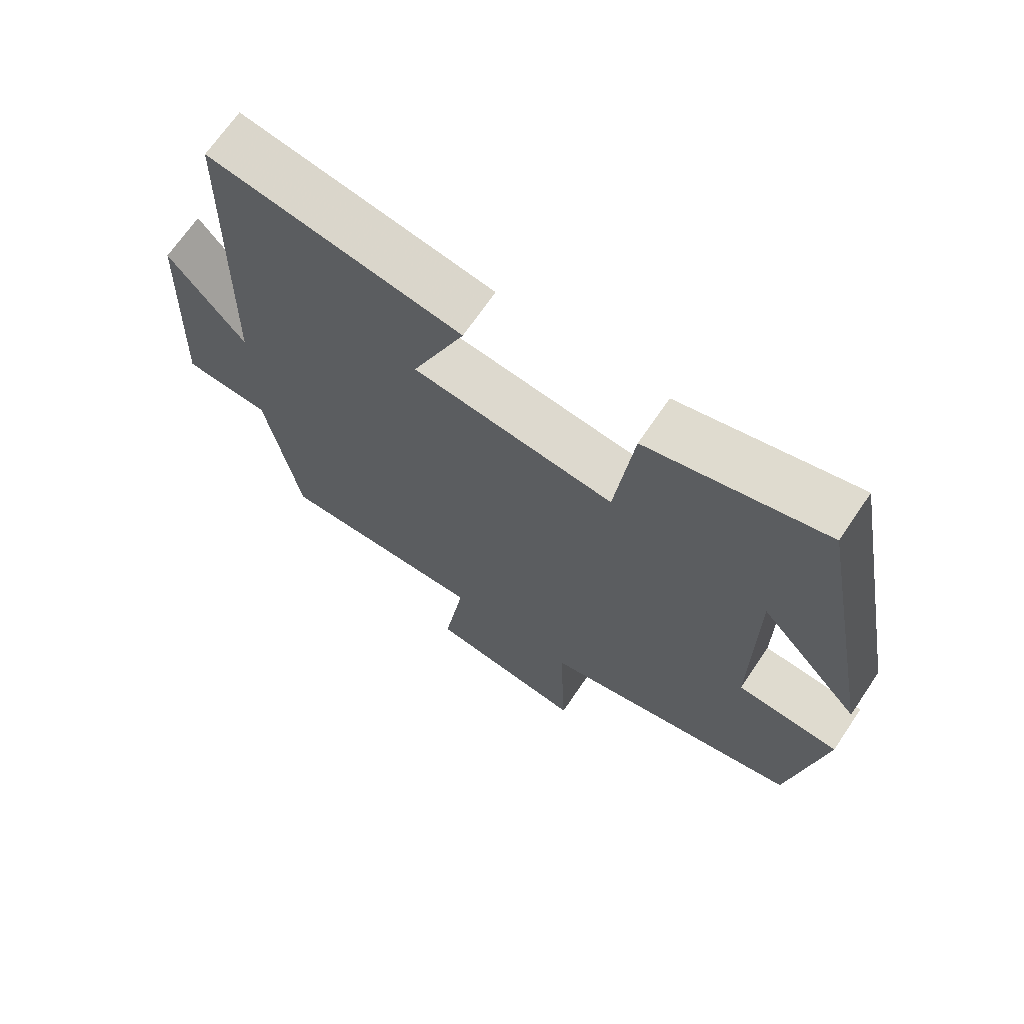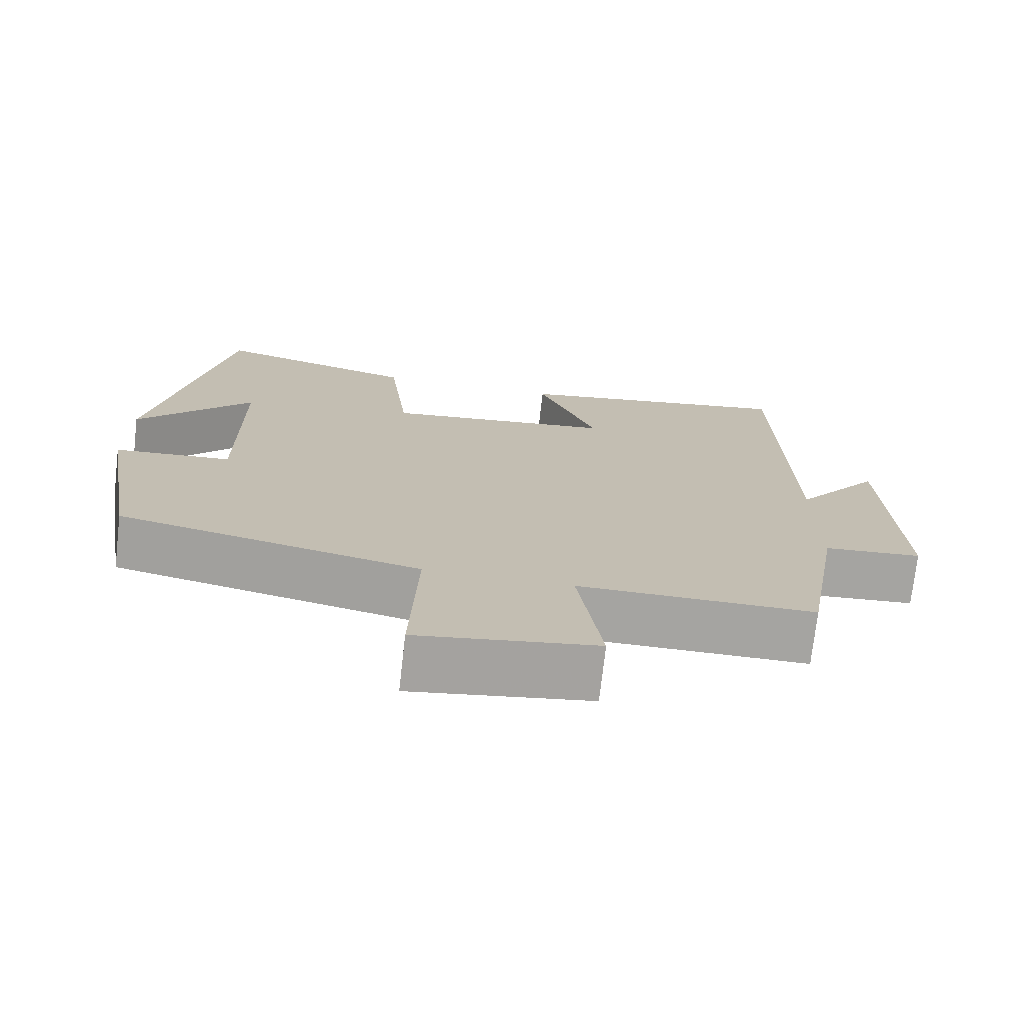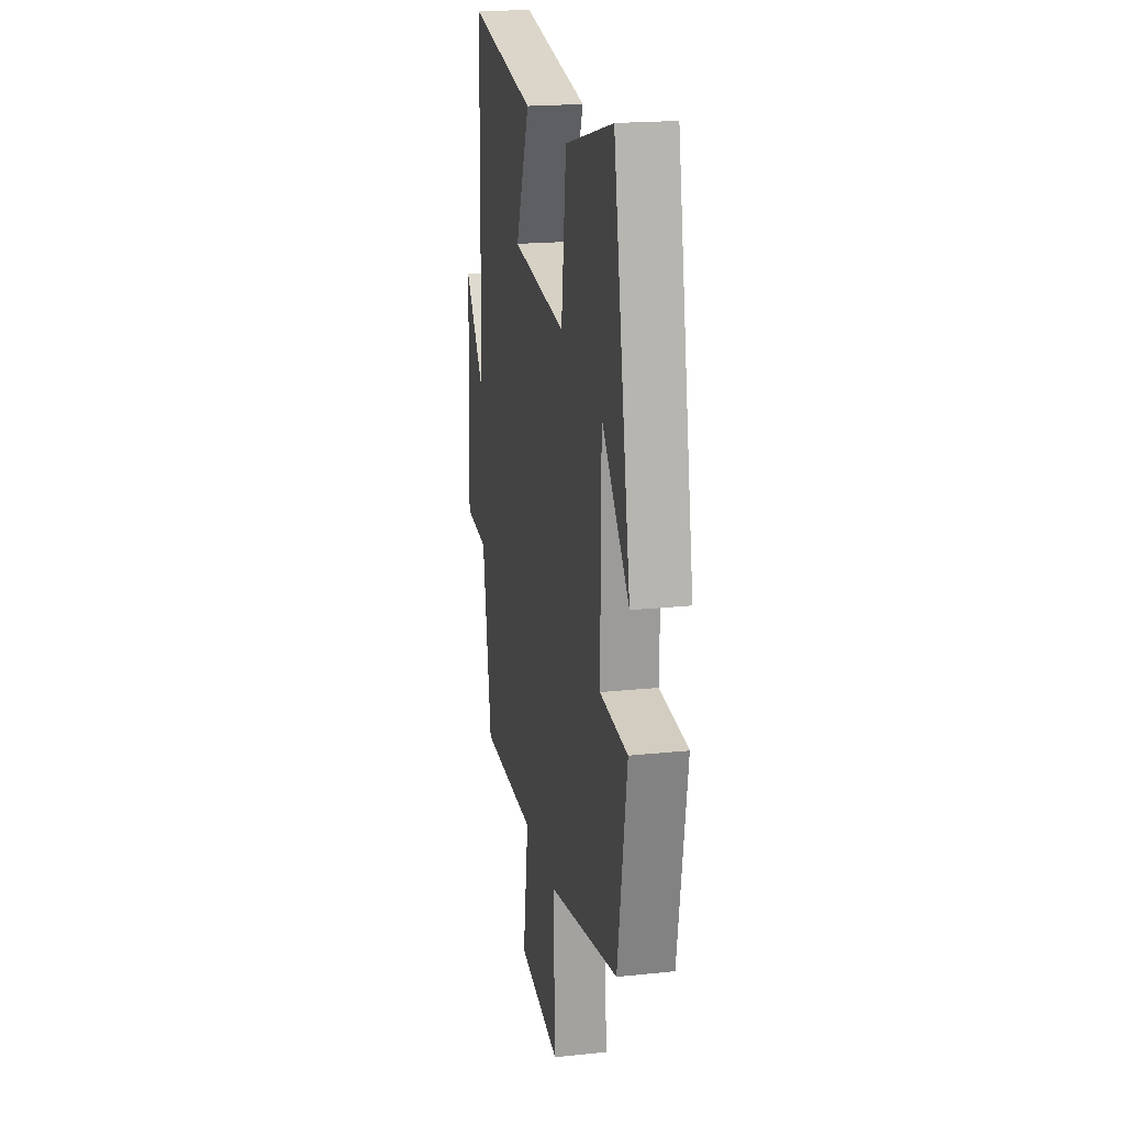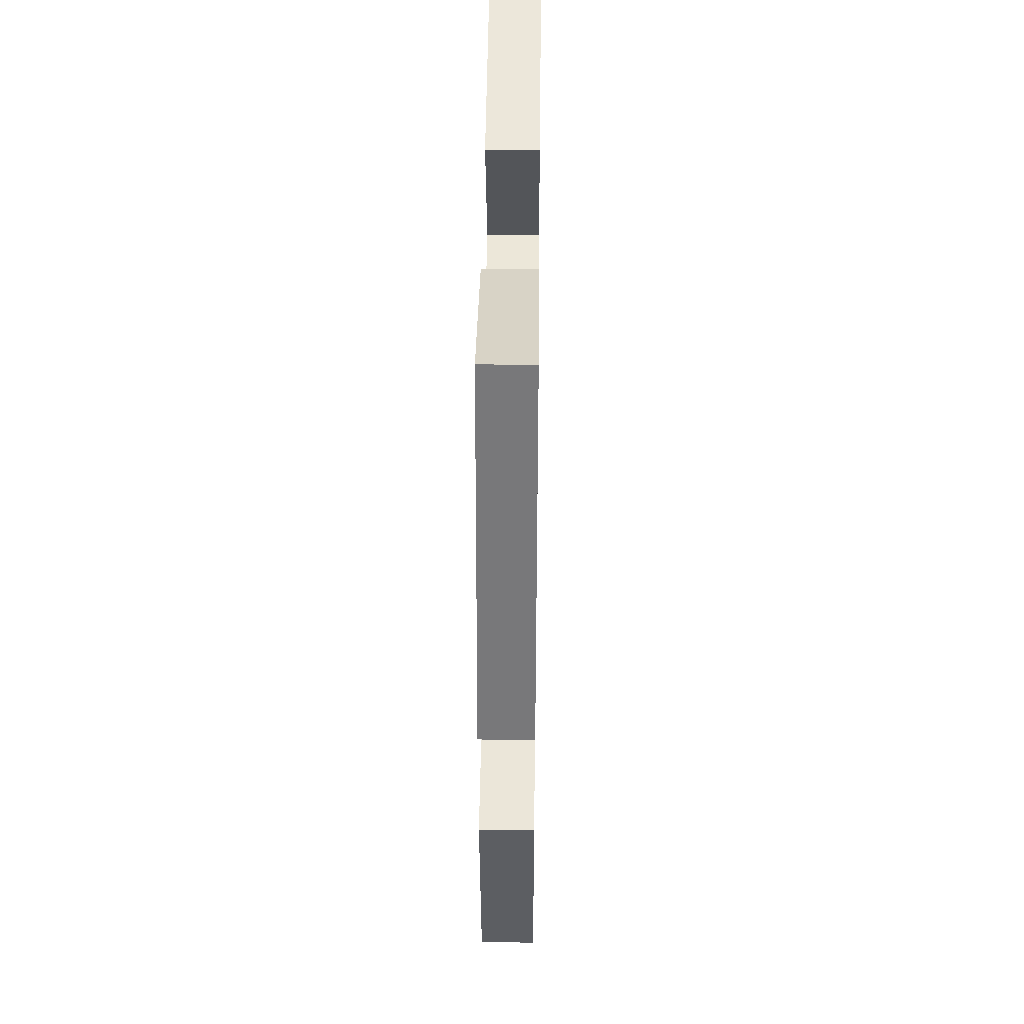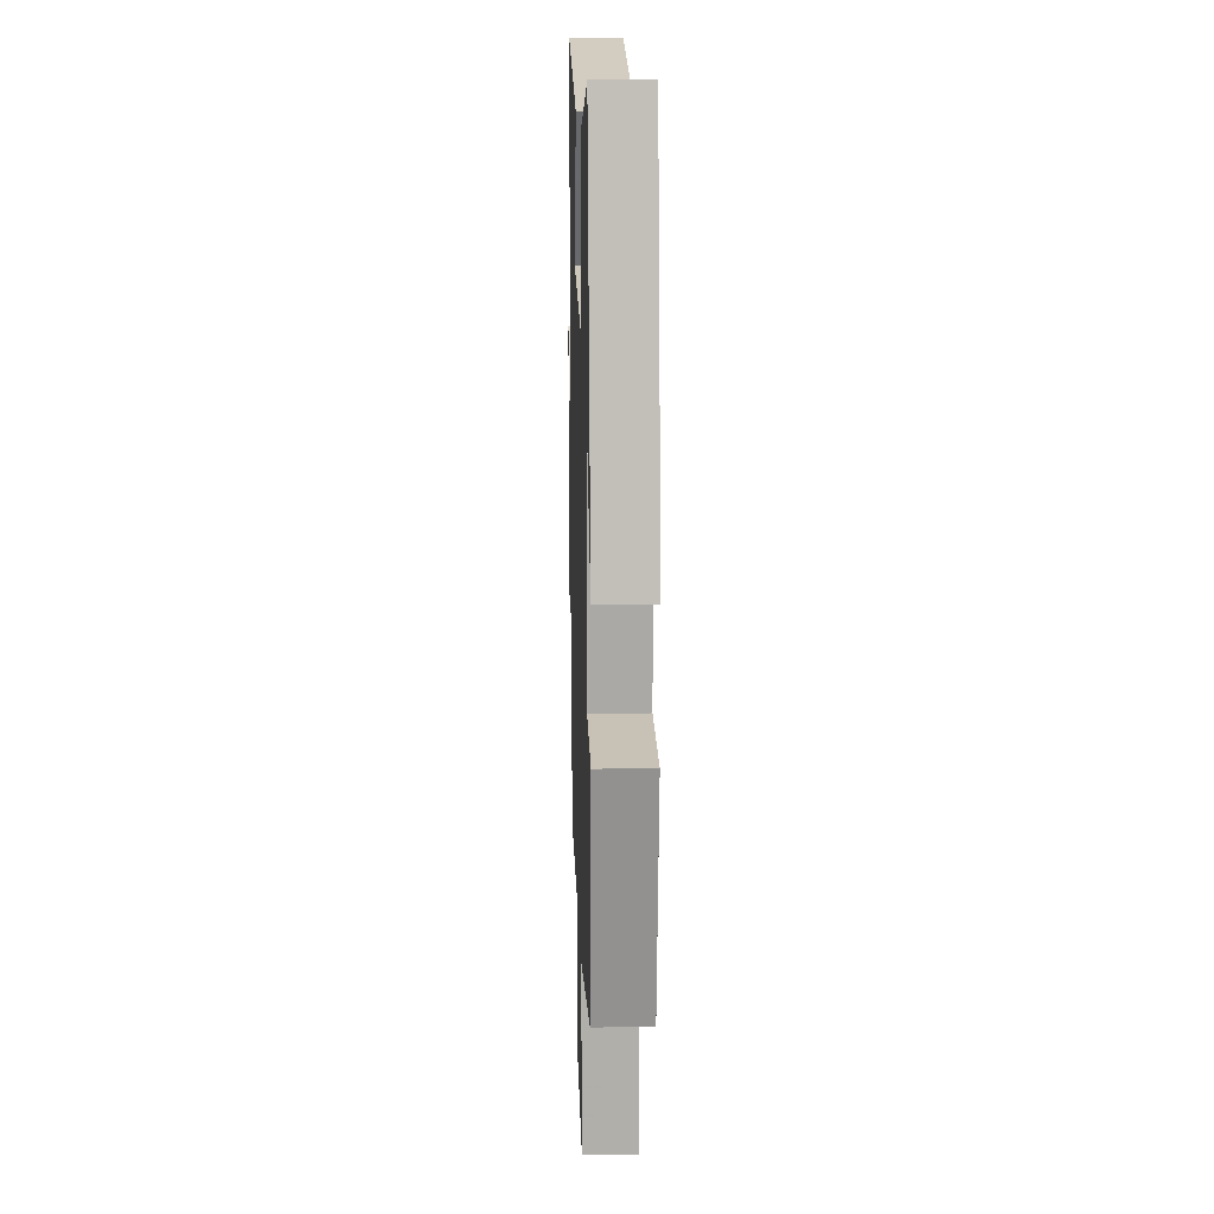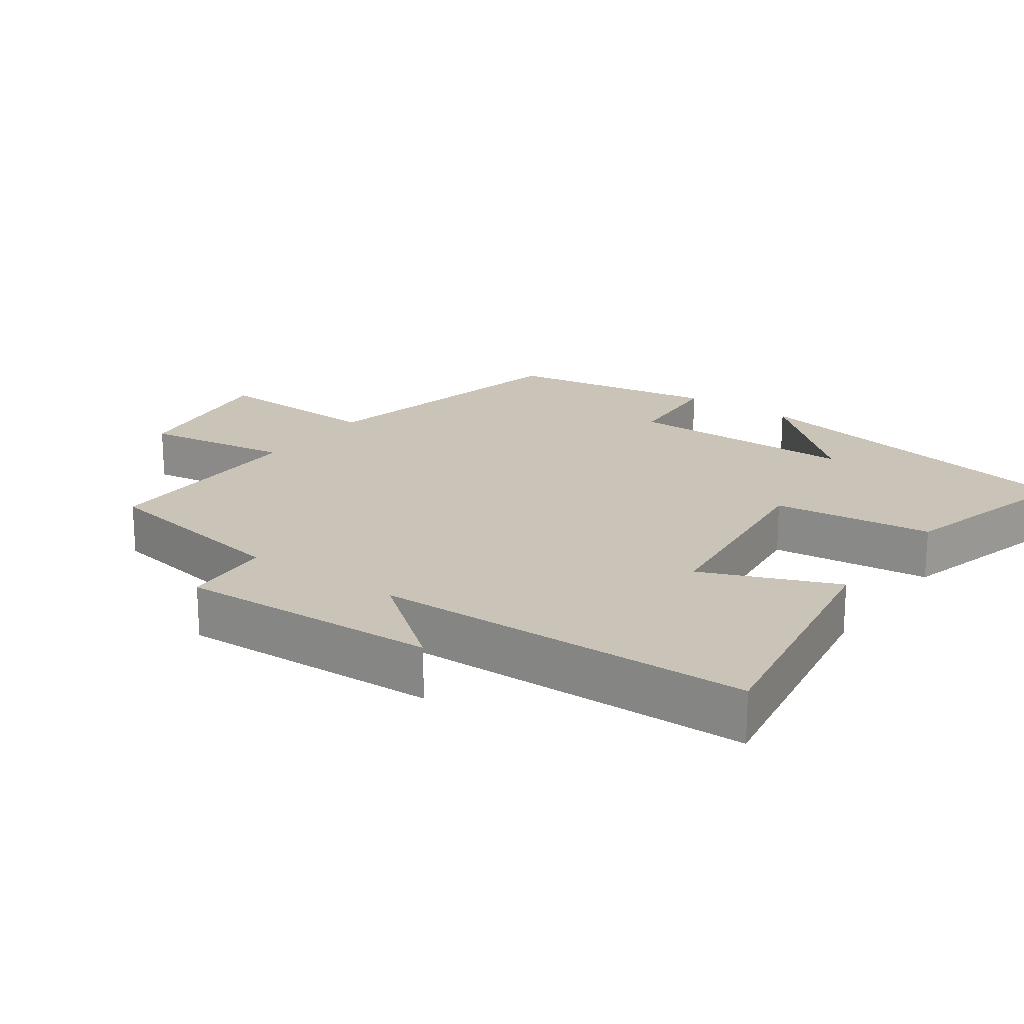
<metadata>
{"format":"obj","ext":"obj","renderer":"f3d","projection":"perspective","resolution":1024,"background":"white","views":[{"elev":68.7,"azim":34.1,"up":"+Z"},{"elev":-73.3,"azim":173.5,"up":"+Z"},{"elev":20.0,"azim":79.1,"up":"+Z"},{"elev":43.1,"azim":90.7,"up":"+Z"},{"elev":14.6,"azim":88.1,"up":"+Z"},{"elev":20.0,"azim":-54.3,"up":"+Y"}]}
</metadata>
<code>
v -0.488 0.07 0.565
v -0.112 0.07 0.5
v -0.191 0.07 0.308
v 0.111 0.07 0.272
v 0.138 0.07 0.5
v 0.404 0.07 0.571
v 0.5 0.07 0.061
v 0.348 0.07 0.233
v 0.346 0.07 -0.099
v 0.5 0.07 -0.111
v 0.449 0.07 -0.415
v 0.054 0.07 -0.5
v 0.064 0.07 -0.748
v -0.172 0.07 -0.712
v -0.14 0.07 -0.5
v -0.451 0.07 -0.501
v -0.5 0.07 -0.214
v -0.629 0.07 -0.204
v -0.613 0.07 0.168
v -0.5 0.07 0.024
v -0.488 0 0.565
v -0.112 0 0.5
v -0.191 0 0.308
v 0.111 0 0.272
v 0.138 0 0.5
v 0.404 0 0.571
v 0.5 0 0.061
v 0.348 0 0.233
v 0.346 0 -0.099
v 0.5 0 -0.111
v 0.449 0 -0.415
v 0.054 0 -0.5
v 0.064 0 -0.748
v -0.172 0 -0.712
v -0.14 0 -0.5
v -0.451 0 -0.501
v -0.5 0 -0.214
v -0.629 0 -0.204
v -0.613 0 0.168
v -0.5 0 0.024
f 17 18 19 20
f 15 16 17 20
f 15 20 1
f 12 13 14 15
f 9 10 11 12
f 8 9 12 15
f 5 6 7 8
f 4 5 8
f 3 4 8 15
f 1 2 3
f 1 3 15
f 40 39 38 37
f 40 37 36 35
f 21 40 35
f 35 34 33 32
f 32 31 30 29
f 35 32 29 28
f 28 27 26 25
f 28 25 24
f 35 28 24 23
f 23 22 21
f 35 23 21
f 1 21 22 2
f 2 22 23 3
f 3 23 24 4
f 4 24 25 5
f 5 25 26 6
f 6 26 27 7
f 7 27 28 8
f 8 28 29 9
f 9 29 30 10
f 10 30 31 11
f 11 31 32 12
f 12 32 33 13
f 13 33 34 14
f 14 34 35 15
f 15 35 36 16
f 16 36 37 17
f 17 37 38 18
f 18 38 39 19
f 19 39 40 20
f 20 40 21 1

</code>
